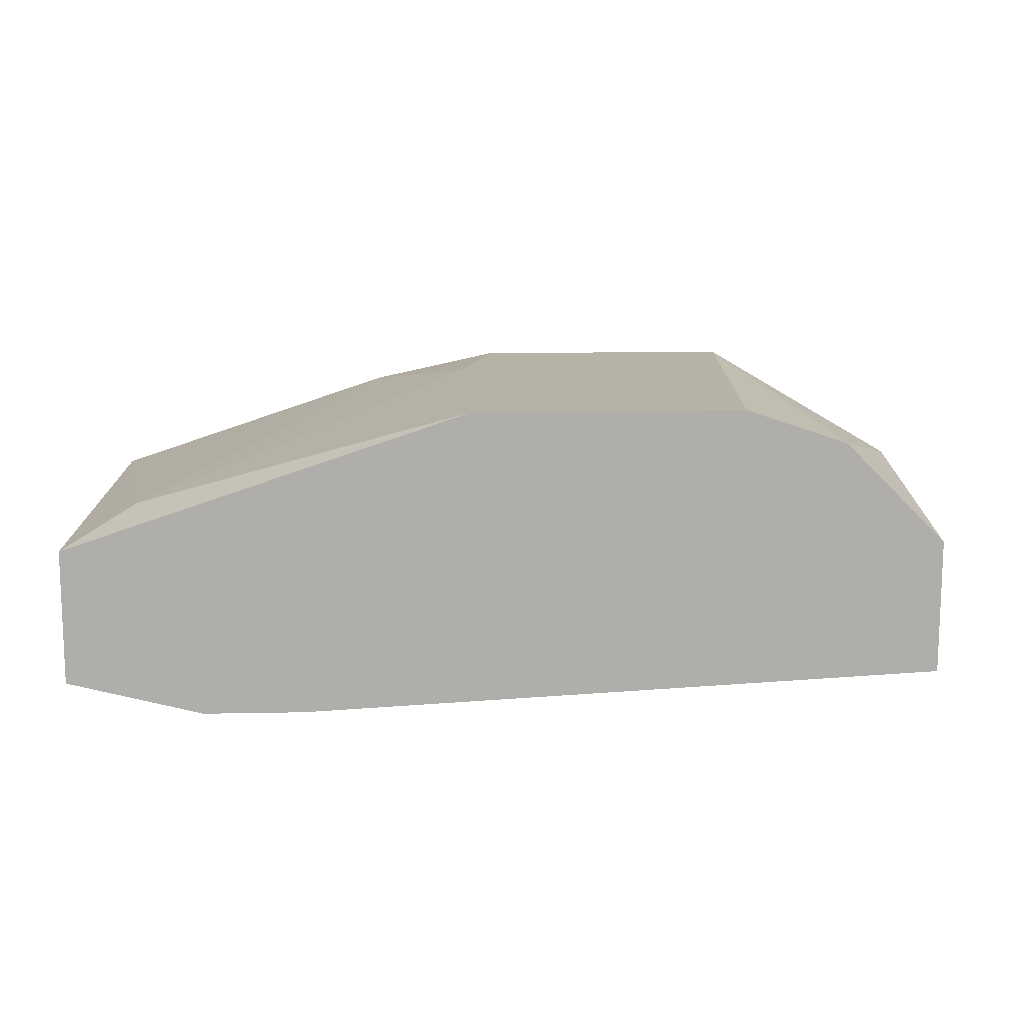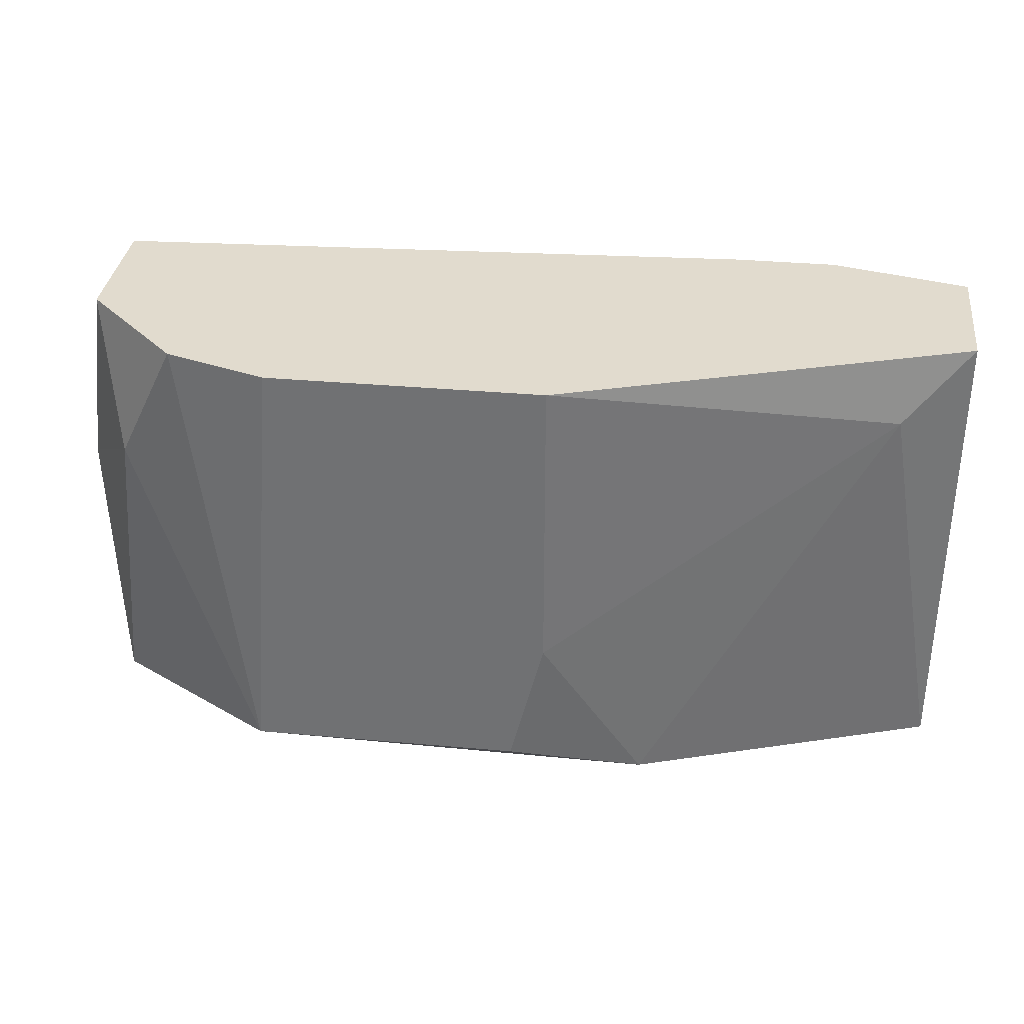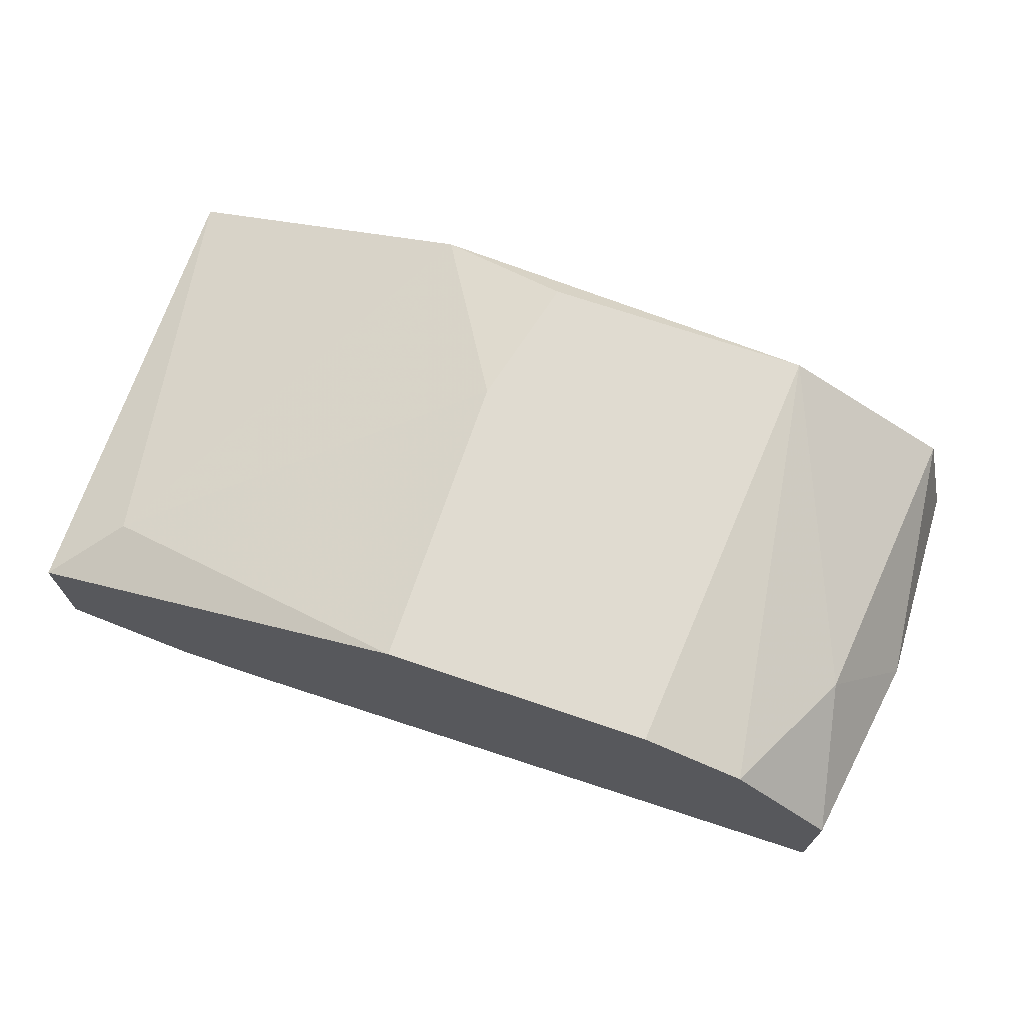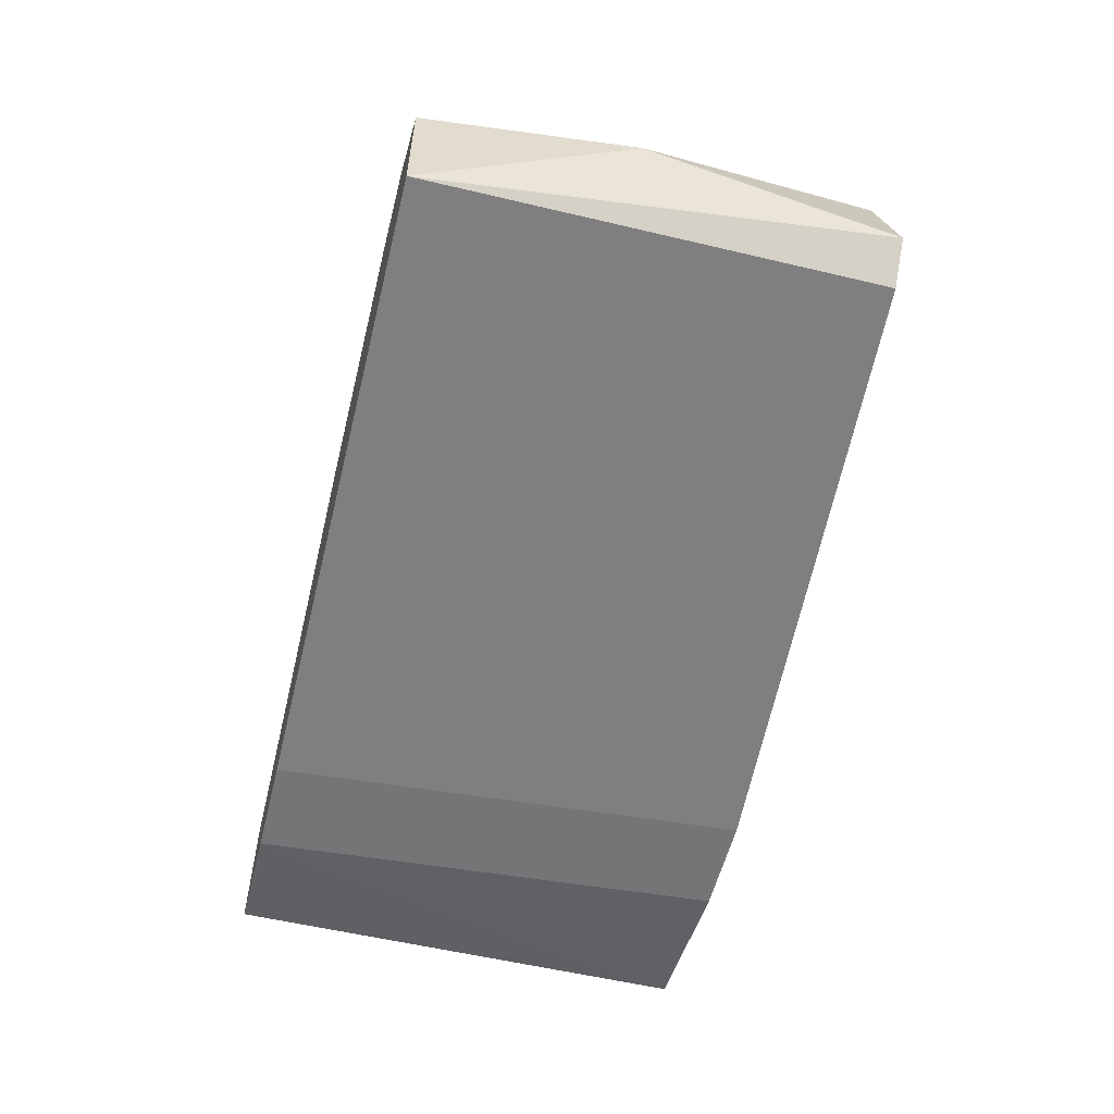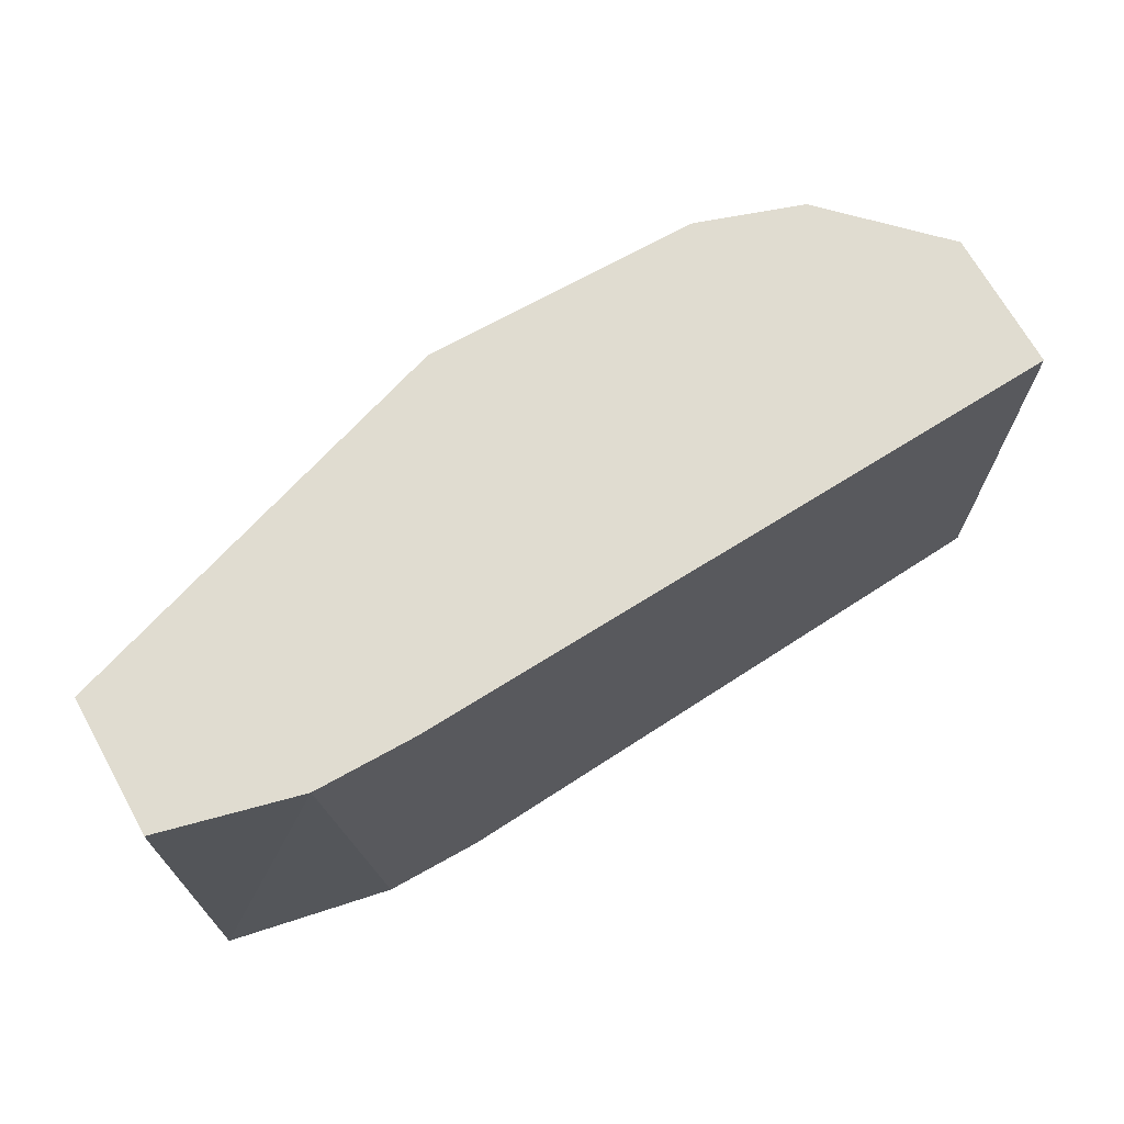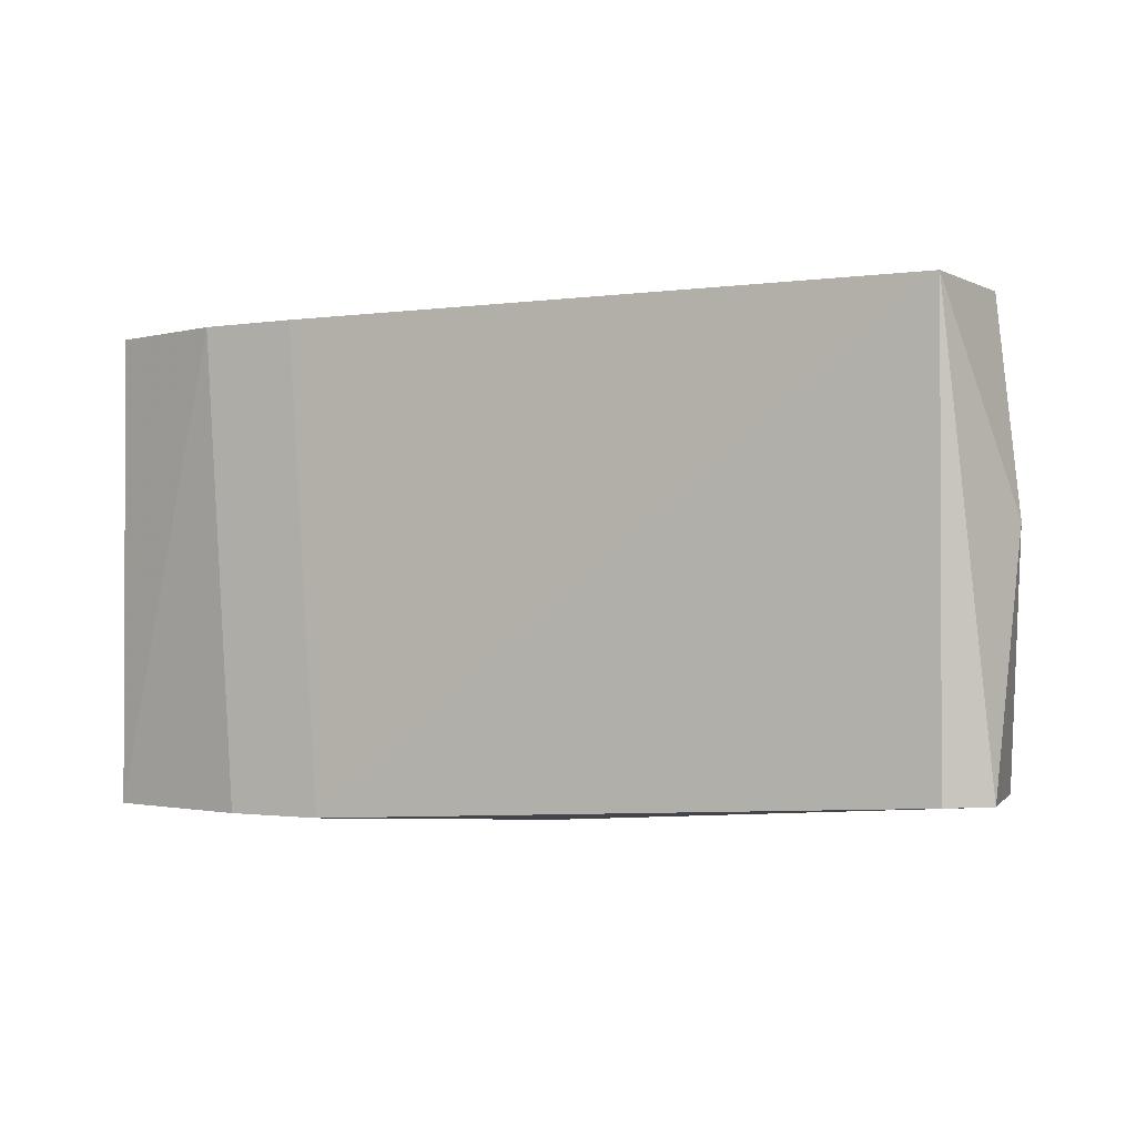
<metadata>
{"format":"obj","ext":"obj","renderer":"f3d","projection":"perspective","resolution":1024,"background":"white","views":[{"elev":12.4,"azim":177.3,"up":"+Z"},{"elev":33.9,"azim":7.0,"up":"+Y"},{"elev":69.9,"azim":-161.2,"up":"+Z"},{"elev":-56.6,"azim":-103.9,"up":"+Z"},{"elev":69.7,"azim":150.8,"up":"+Y"},{"elev":-1.3,"azim":-149.5,"up":"+Y"}]}
</metadata>
<code>
v -0.076 0.001646 0.03721
v -0.06333 -0.01807 0.0358
v -0.06333 -0.01807 0.03017
v -0.07178 0.001646 0.03862
v -0.08023 -0.01666 0.03439
v -0.08023 -0.01666 0.02736
v -0.08023 0.001646 0.03299
v -0.08023 0.001646 0.02736
v -0.05348 0.001646 0.02595
v -0.06193 -0.01666 0.03862
v -0.04925 0.001646 0.02595
v -0.07318 -0.01666 0.03862
v -0.04644 -0.001171 0.03439
v -0.05489 -0.01807 0.02595
v -0.05066 -0.01807 0.02595
v -0.07882 -0.003987 0.0358
v -0.05629 -0.01807 0.03721
v -0.08164 -0.01666 0.02876
v -0.08164 -0.006806 0.03158
v -0.06052 -0.01103 0.03862
v -0.06052 0.001646 0.03862
v -0.04362 -0.01807 0.03299
v -0.04362 -0.01807 0.02736
v -0.04362 0.001646 0.03299
v -0.04362 0.001646 0.02736
f 12 17 10
f 25 24 22
f 24 25 4
f 4 25 8
f 4 12 20
f 8 25 9
f 24 4 21
f 4 20 21
f 25 22 23
f 22 15 23
f 15 22 17
f 12 4 1
f 4 8 1
f 22 24 13
f 24 21 13
f 21 20 13
f 17 22 13
f 20 17 13
f 8 19 7
f 1 8 7
f 15 17 3
f 19 8 18
f 8 6 18
f 5 19 18
f 6 3 18
f 6 8 14
f 8 9 14
f 9 15 14
f 3 6 14
f 15 3 14
f 9 25 11
f 15 9 11
f 25 23 11
f 23 15 11
f 19 5 16
f 5 12 16
f 12 1 16
f 7 19 16
f 1 7 16
f 12 5 2
f 17 12 2
f 3 17 2
f 5 18 2
f 18 3 2
f 20 12 10
f 17 20 10

</code>
